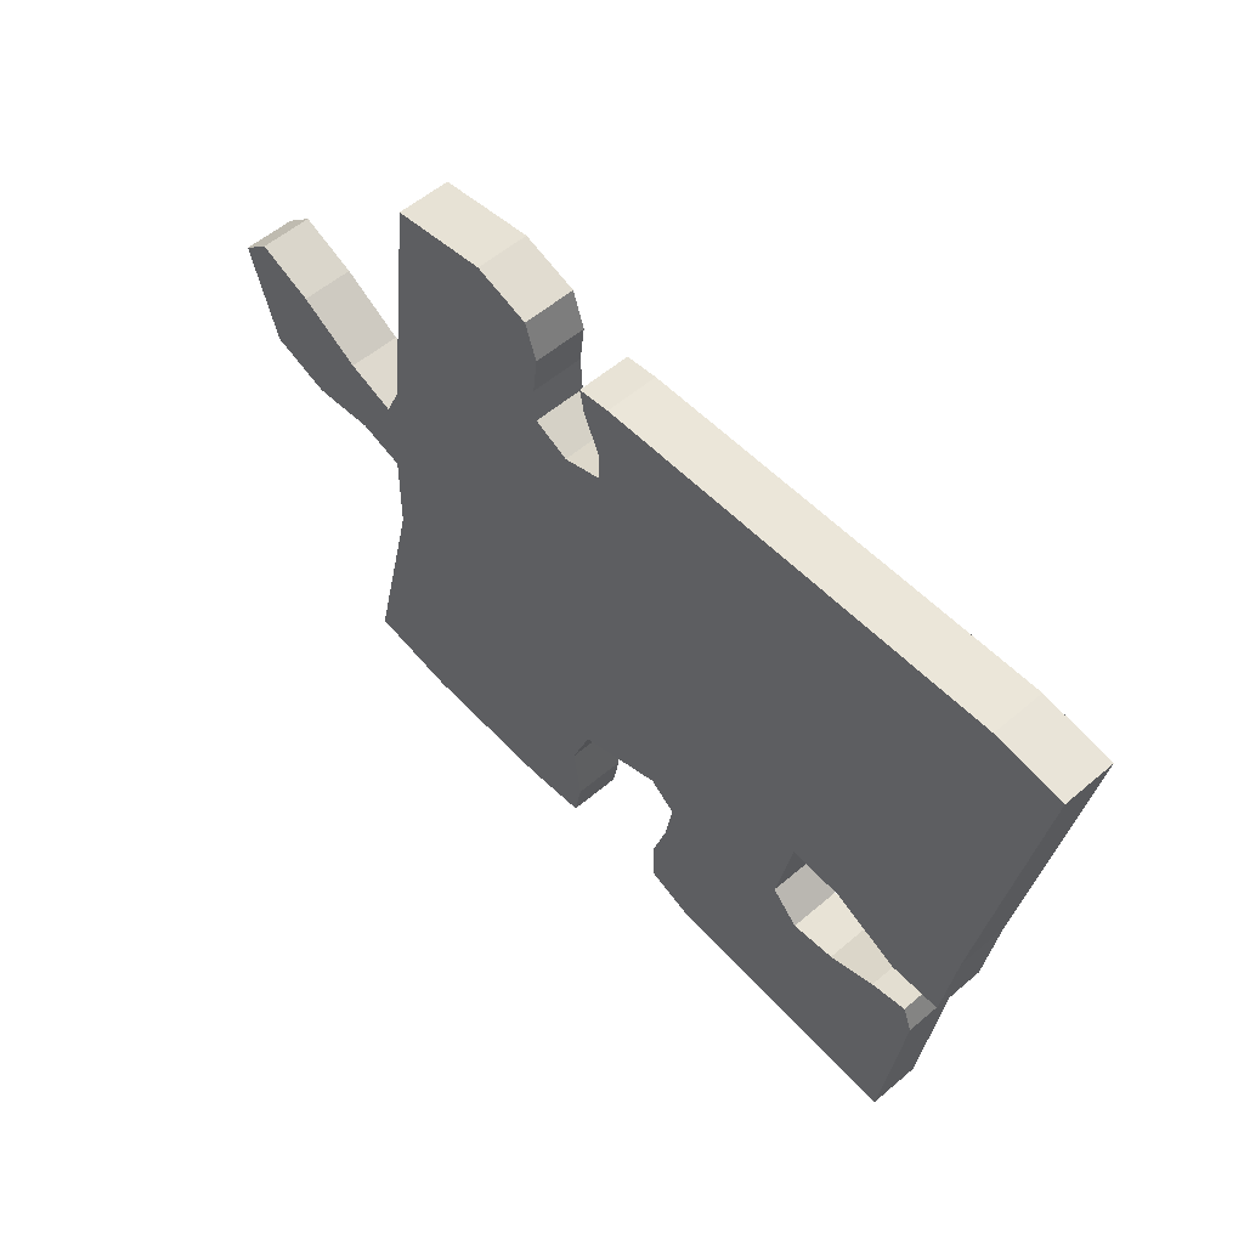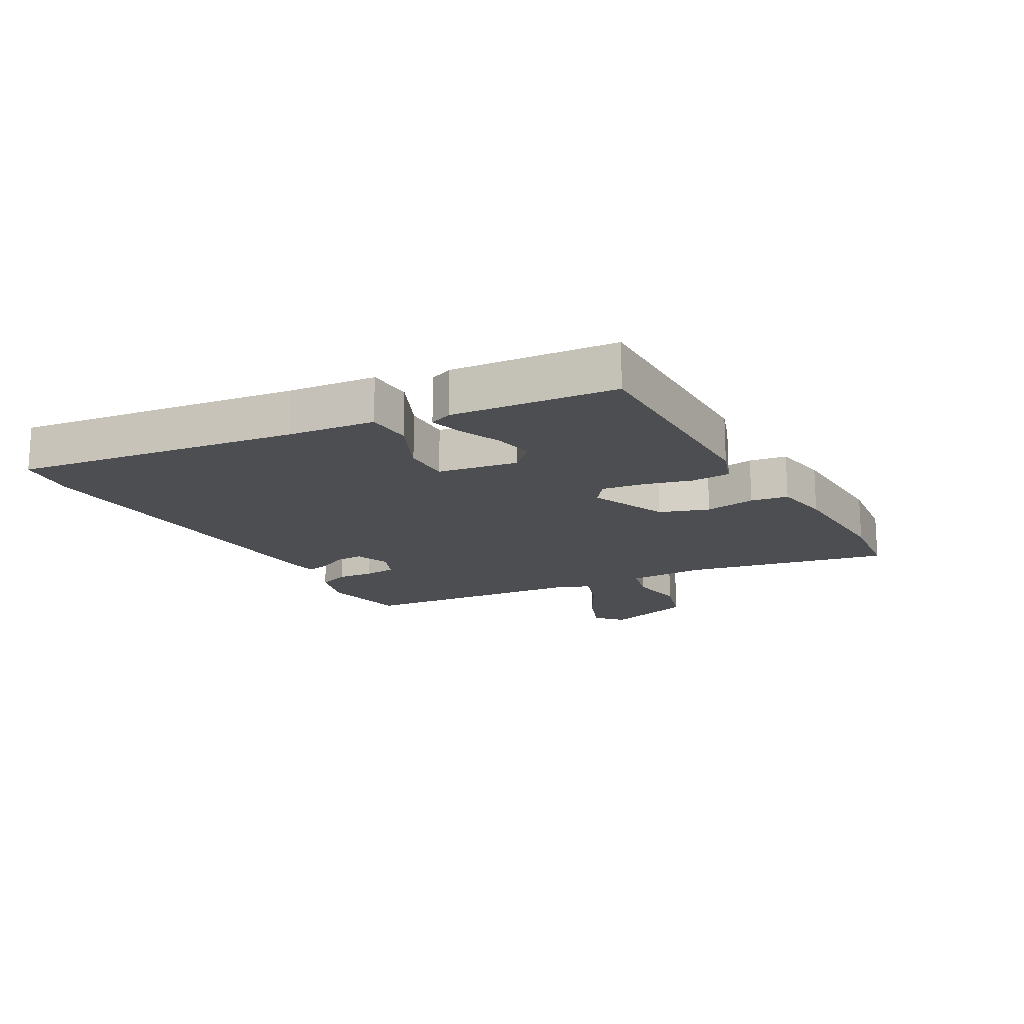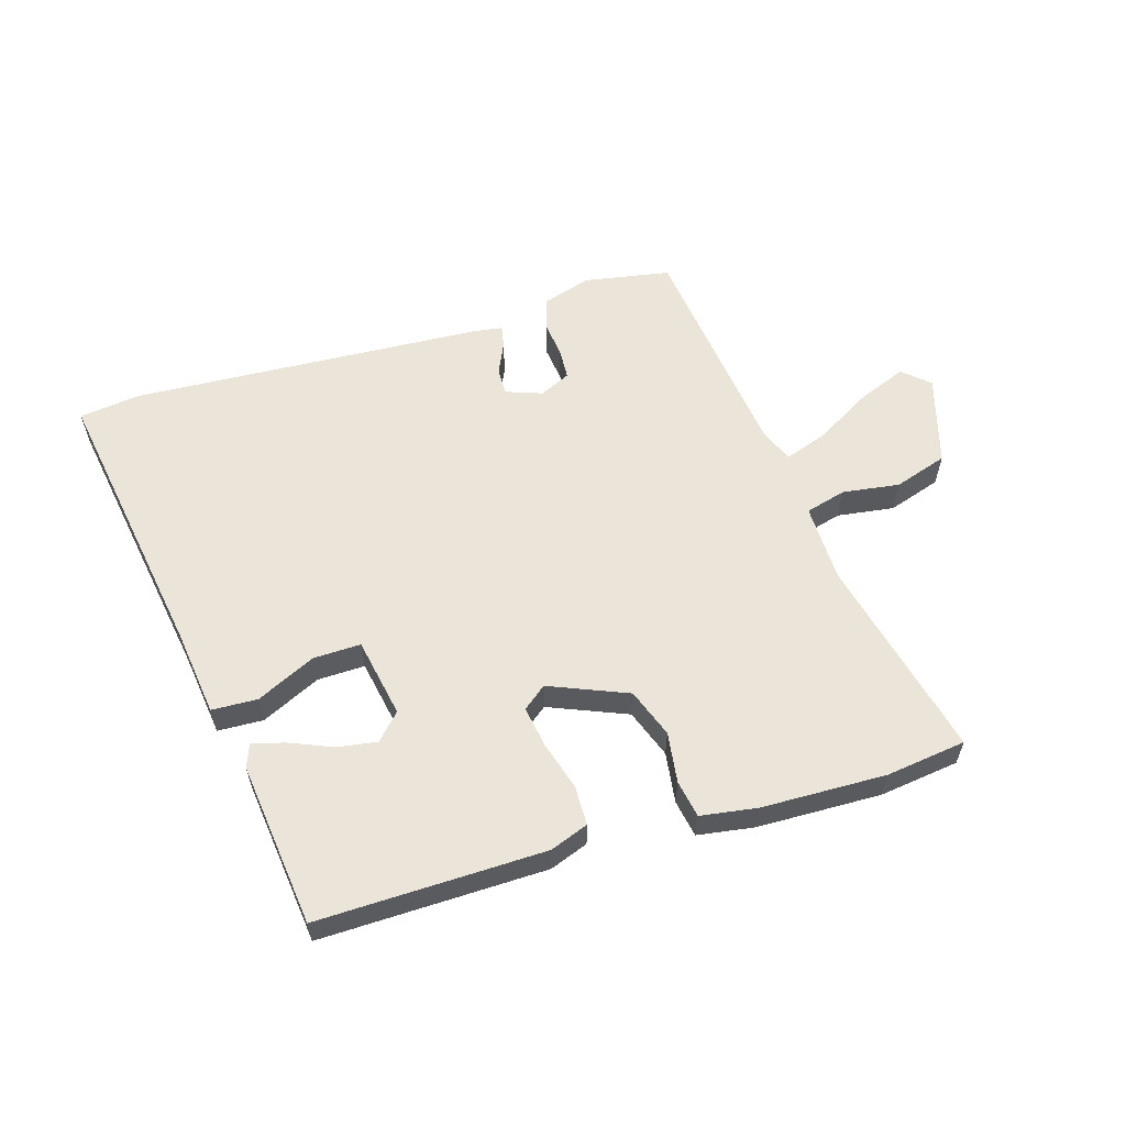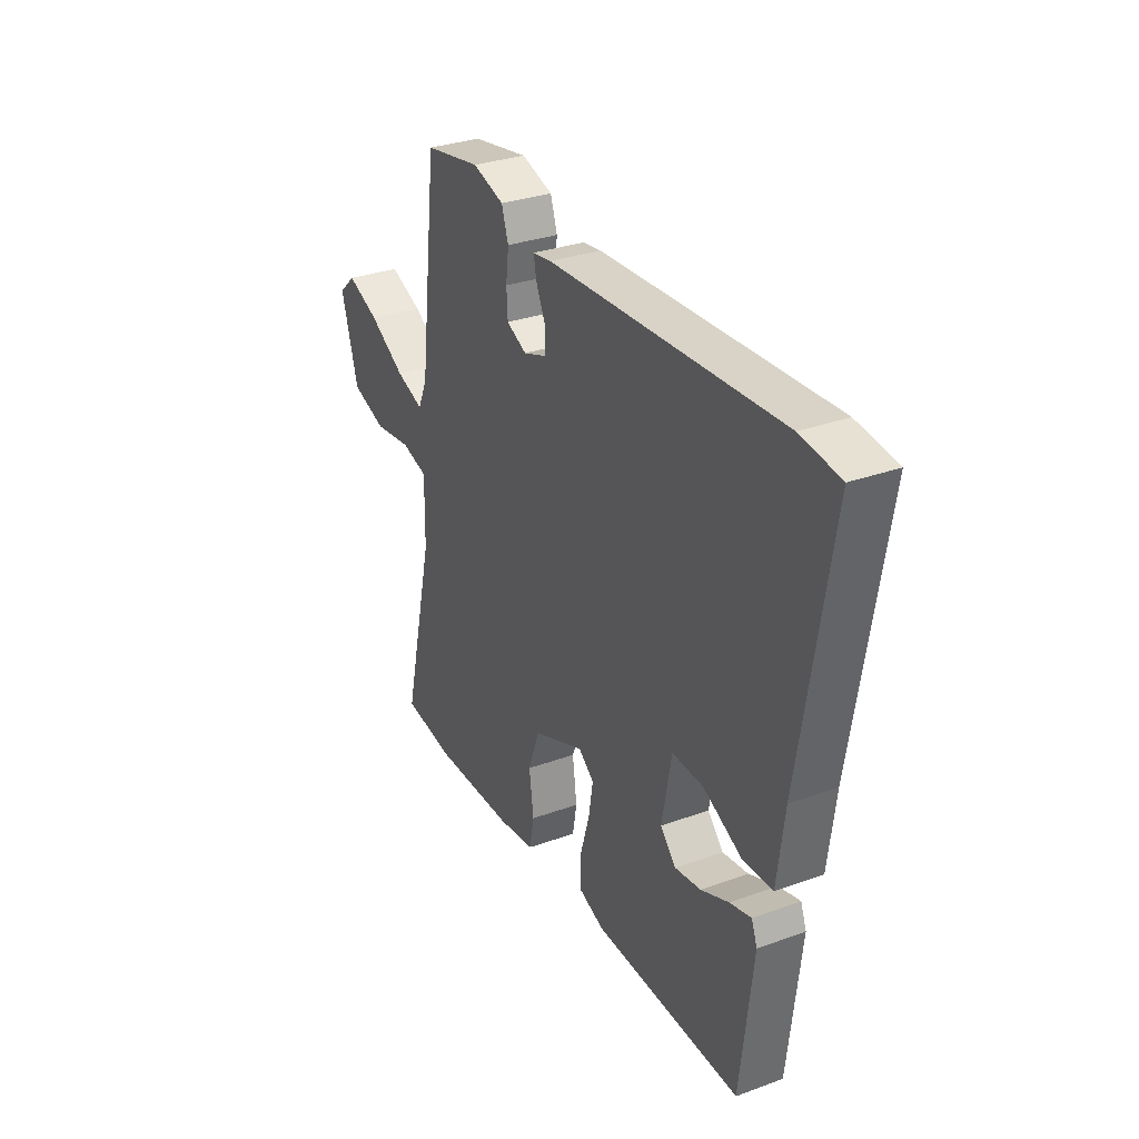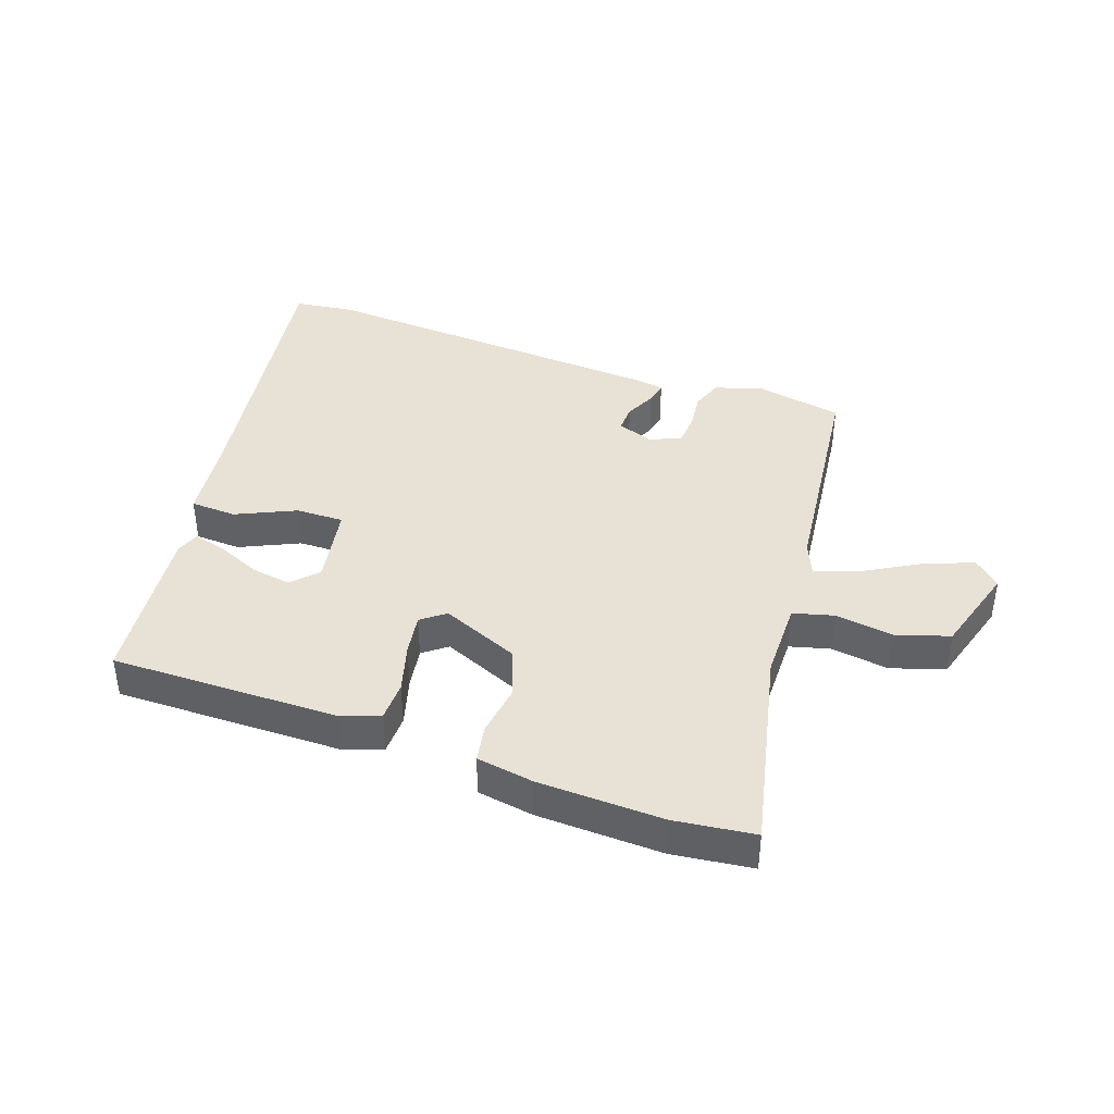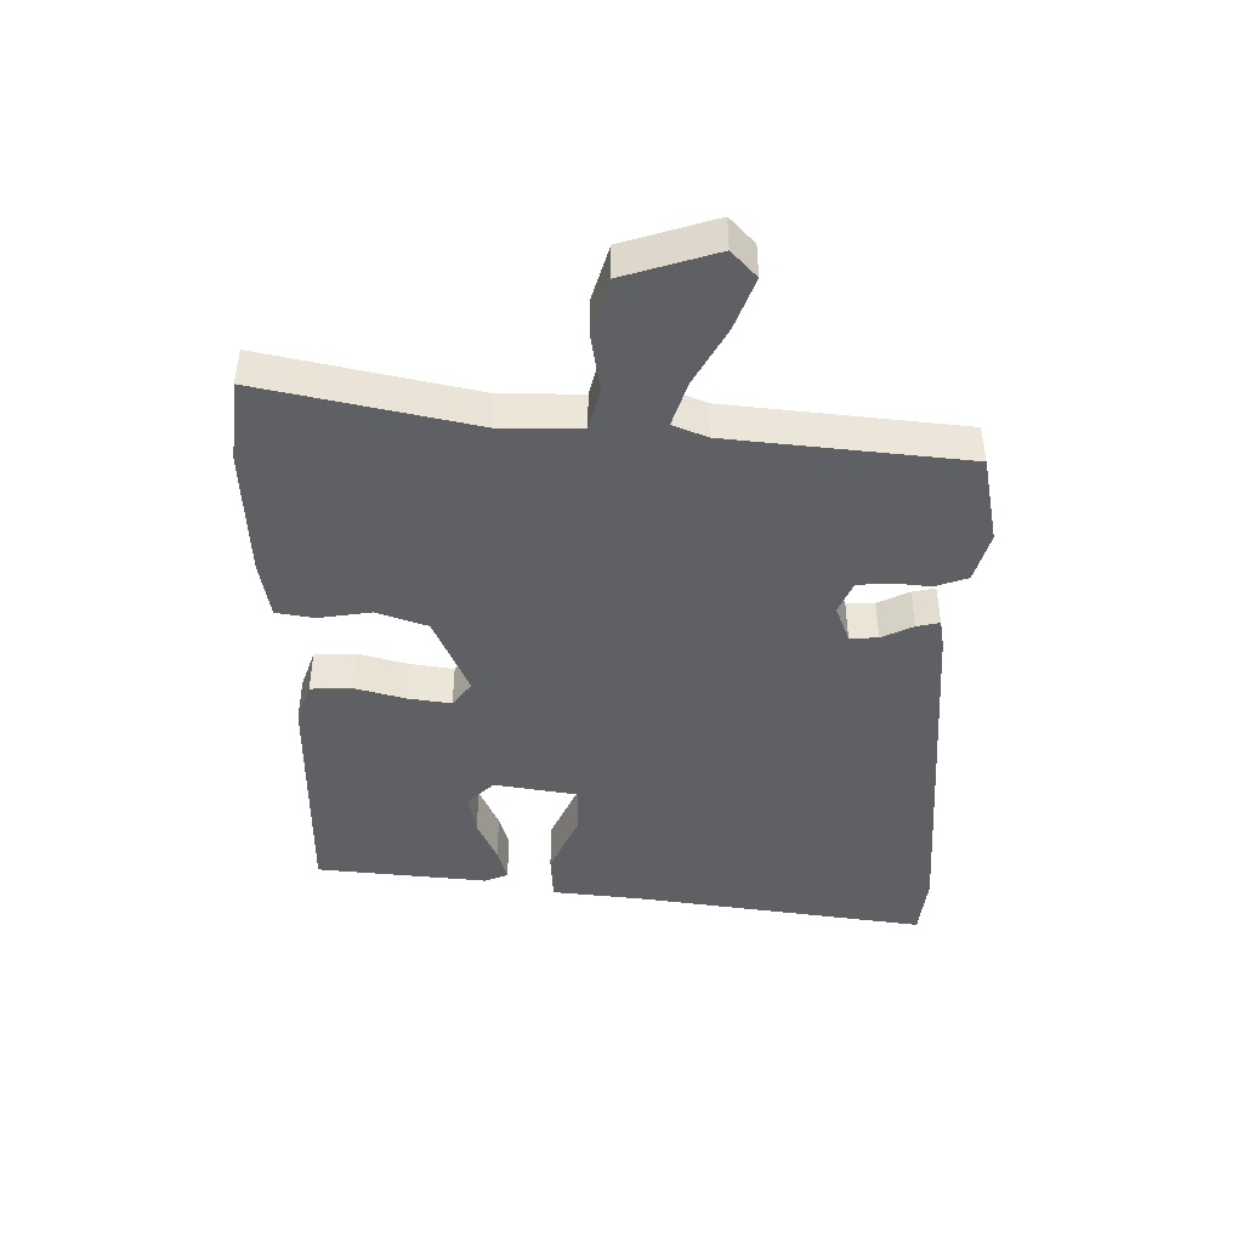
<metadata>
{"format":"obj","ext":"obj","renderer":"f3d","projection":"perspective","resolution":1024,"background":"white","views":[{"elev":56.3,"azim":48.3,"up":"+Z"},{"elev":-16.9,"azim":120.5,"up":"+Y"},{"elev":58.7,"azim":163.1,"up":"+Y"},{"elev":31.2,"azim":62.7,"up":"+Z"},{"elev":40.4,"azim":-160.1,"up":"+Y"},{"elev":-44.3,"azim":-89.6,"up":"+Y"}]}
</metadata>
<code>
v 0.424 0.07 -0.483
v 0.058 0.07 -0.476
v -0.004 0.07 -0.453
v -0.005 0.07 -0.389
v 0.018 0.07 -0.311
v 0.029 0.07 -0.244
v -0.009 0.07 -0.214
v -0.135 0.07 -0.266
v -0.164 0.07 -0.345
v -0.153 0.07 -0.427
v -0.164 0.07 -0.487
v -0.255 0.07 -0.501
v -0.456 0.07 -0.506
v -0.585 0.07 -0.489
v -0.508 0.07 -0.16
v -0.506 0.07 -0.034
v -0.571 0.07 -0.016
v -0.664 0.07 -0.029
v -0.75 0.07 -0.001
v -0.792 0.07 0.144
v -0.75 0.07 0.182
v -0.67 0.07 0.15
v -0.581 0.07 0.098
v -0.512 0.07 0.074
v -0.489 0.07 0.127
v -0.444 0.07 0.496
v -0.305 0.07 0.521
v -0.227 0.07 0.497
v -0.21 0.07 0.446
v -0.217 0.07 0.387
v -0.214 0.07 0.336
v -0.164 0.07 0.313
v -0.106 0.07 0.334
v -0.107 0.07 0.378
v -0.13 0.07 0.428
v -0.137 0.07 0.464
v -0.091 0.07 0.471
v 0.48 0.07 0.503
v 0.578 0.07 0.49
v 0.504 0.07 0.033
v 0.486 0.07 -0.107
v 0.412 0.07 -0.11
v 0.317 0.07 -0.065
v 0.24 0.07 -0.063
v 0.216 0.07 -0.192
v 0.255 0.07 -0.233
v 0.319 0.07 -0.223
v 0.388 0.07 -0.194
v 0.441 0.07 -0.18
v 0.455 0.07 -0.217
v 0.424 0 -0.483
v 0.058 0 -0.476
v -0.004 0 -0.453
v -0.005 0 -0.389
v 0.018 0 -0.311
v 0.029 0 -0.244
v -0.009 0 -0.214
v -0.135 0 -0.266
v -0.164 0 -0.345
v -0.153 0 -0.427
v -0.164 0 -0.487
v -0.255 0 -0.501
v -0.456 0 -0.506
v -0.585 0 -0.489
v -0.508 0 -0.16
v -0.506 0 -0.034
v -0.571 0 -0.016
v -0.664 0 -0.029
v -0.75 0 -0.001
v -0.792 0 0.144
v -0.75 0 0.182
v -0.67 0 0.15
v -0.581 0 0.098
v -0.512 0 0.074
v -0.489 0 0.127
v -0.444 0 0.496
v -0.305 0 0.521
v -0.227 0 0.497
v -0.21 0 0.446
v -0.217 0 0.387
v -0.214 0 0.336
v -0.164 0 0.313
v -0.106 0 0.334
v -0.107 0 0.378
v -0.13 0 0.428
v -0.137 0 0.464
v -0.091 0 0.471
v 0.48 0 0.503
v 0.578 0 0.49
v 0.504 0 0.033
v 0.486 0 -0.107
v 0.412 0 -0.11
v 0.317 0 -0.065
v 0.24 0 -0.063
v 0.216 0 -0.192
v 0.255 0 -0.233
v 0.319 0 -0.223
v 0.388 0 -0.194
v 0.441 0 -0.18
v 0.455 0 -0.217
f 47 48 49 50
f 46 47 50 1
f 45 46 1 2
f 44 45 2 3
f 40 41 42 43
f 40 43 44
f 39 40 44
f 34 35 36 37
f 33 34 37 38
f 32 33 38 39
f 27 28 29 30
f 25 26 27 30
f 24 25 30 31
f 20 21 22 23
f 20 23 24
f 17 18 19 20
f 16 17 20 24
f 12 13 14 15
f 12 15 16
f 9 10 11 12
f 8 9 12 16
f 7 8 16 24
f 44 3 4 5
f 44 5 6
f 32 39 44 6
f 7 24 31 32
f 6 7 32
f 100 99 98 97
f 51 100 97 96
f 52 51 96 95
f 53 52 95 94
f 93 92 91 90
f 94 93 90
f 94 90 89
f 87 86 85 84
f 88 87 84 83
f 89 88 83 82
f 80 79 78 77
f 80 77 76 75
f 81 80 75 74
f 73 72 71 70
f 74 73 70
f 70 69 68 67
f 74 70 67 66
f 65 64 63 62
f 66 65 62
f 62 61 60 59
f 66 62 59 58
f 74 66 58 57
f 55 54 53 94
f 56 55 94
f 56 94 89 82
f 82 81 74 57
f 82 57 56
f 1 51 52 2
f 2 52 53 3
f 3 53 54 4
f 4 54 55 5
f 5 55 56 6
f 6 56 57 7
f 7 57 58 8
f 8 58 59 9
f 9 59 60 10
f 10 60 61 11
f 11 61 62 12
f 12 62 63 13
f 13 63 64 14
f 14 64 65 15
f 15 65 66 16
f 16 66 67 17
f 17 67 68 18
f 18 68 69 19
f 19 69 70 20
f 20 70 71 21
f 21 71 72 22
f 22 72 73 23
f 23 73 74 24
f 24 74 75 25
f 25 75 76 26
f 26 76 77 27
f 27 77 78 28
f 28 78 79 29
f 29 79 80 30
f 30 80 81 31
f 31 81 82 32
f 32 82 83 33
f 33 83 84 34
f 34 84 85 35
f 35 85 86 36
f 36 86 87 37
f 37 87 88 38
f 38 88 89 39
f 39 89 90 40
f 40 90 91 41
f 41 91 92 42
f 42 92 93 43
f 43 93 94 44
f 44 94 95 45
f 45 95 96 46
f 46 96 97 47
f 47 97 98 48
f 48 98 99 49
f 49 99 100 50
f 50 100 51 1

</code>
